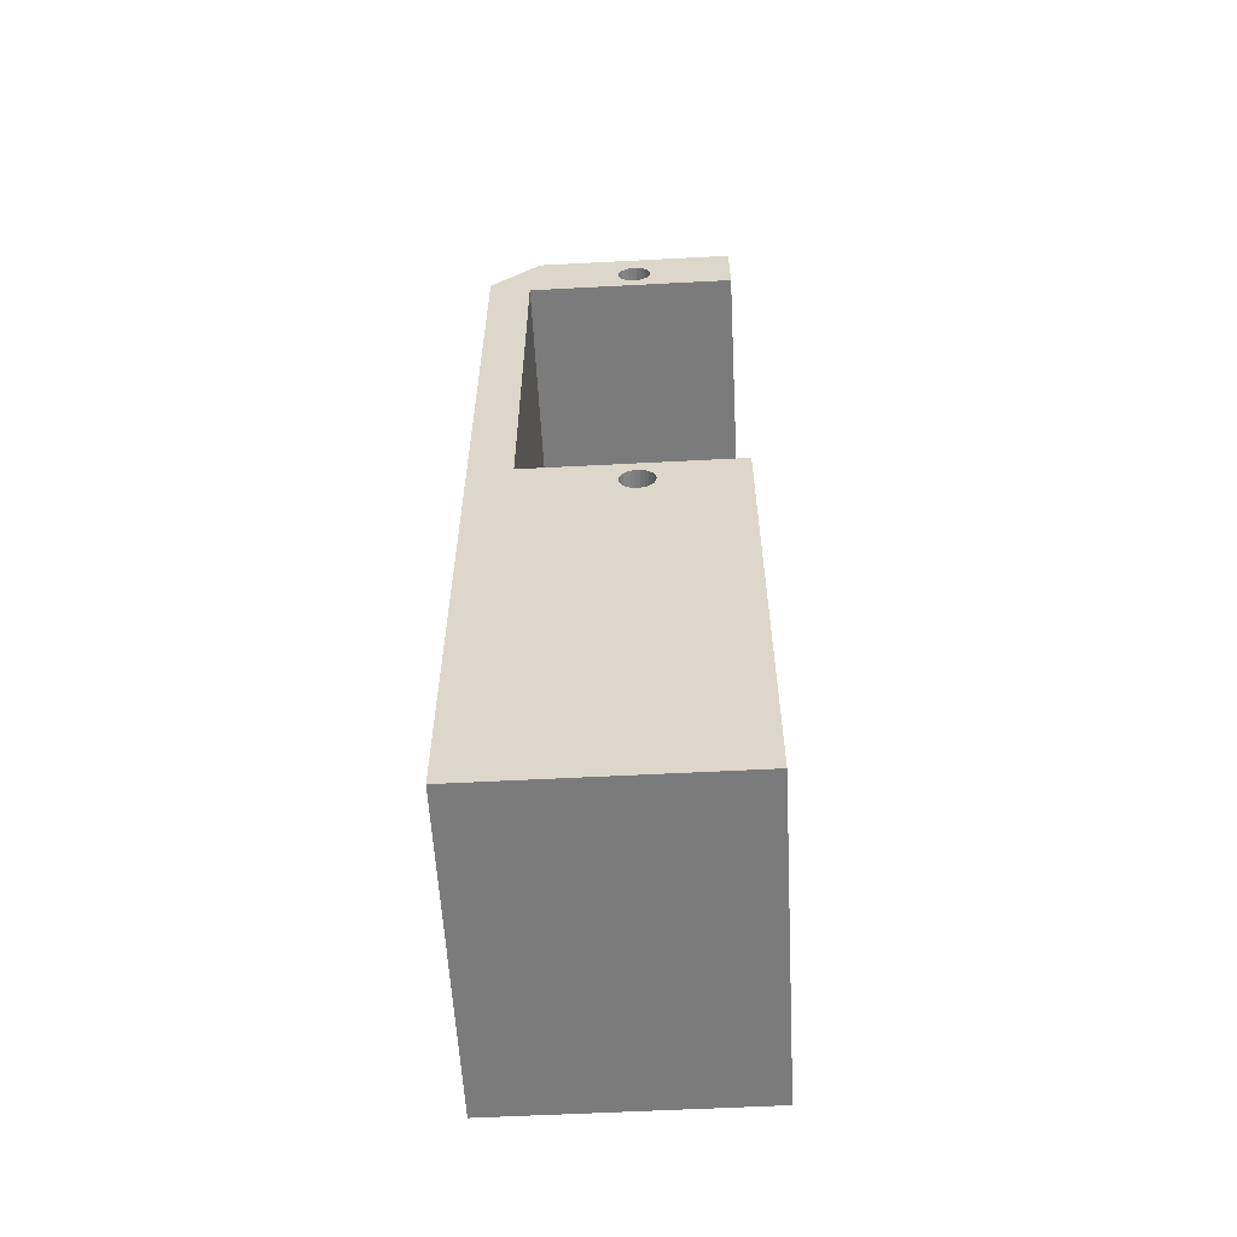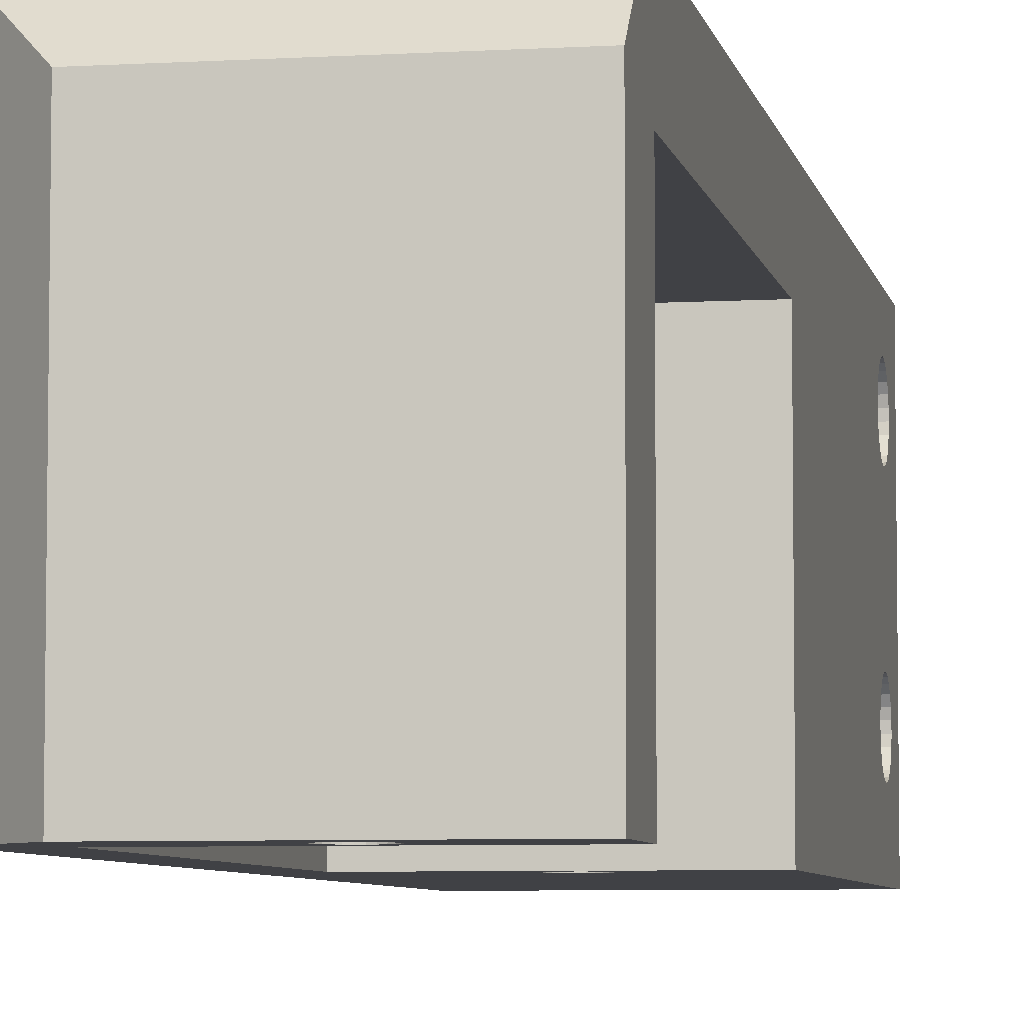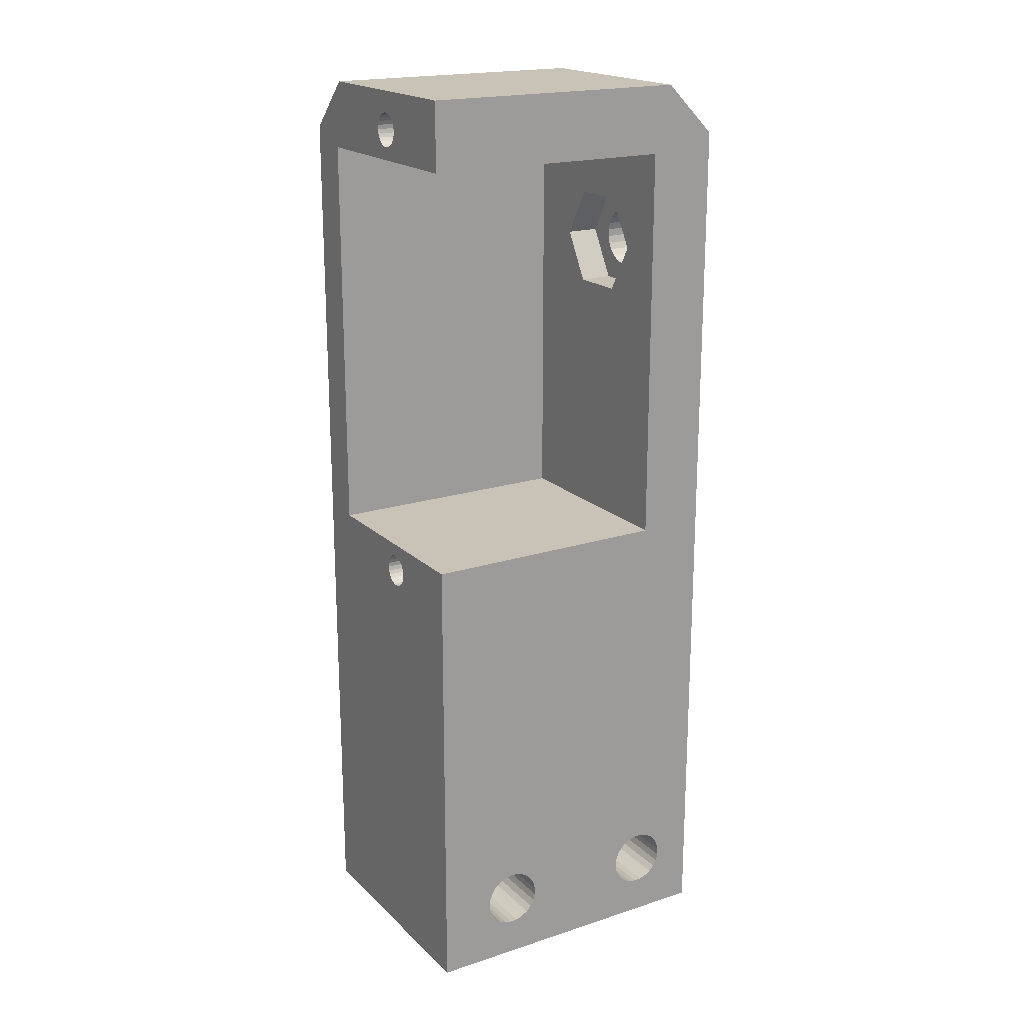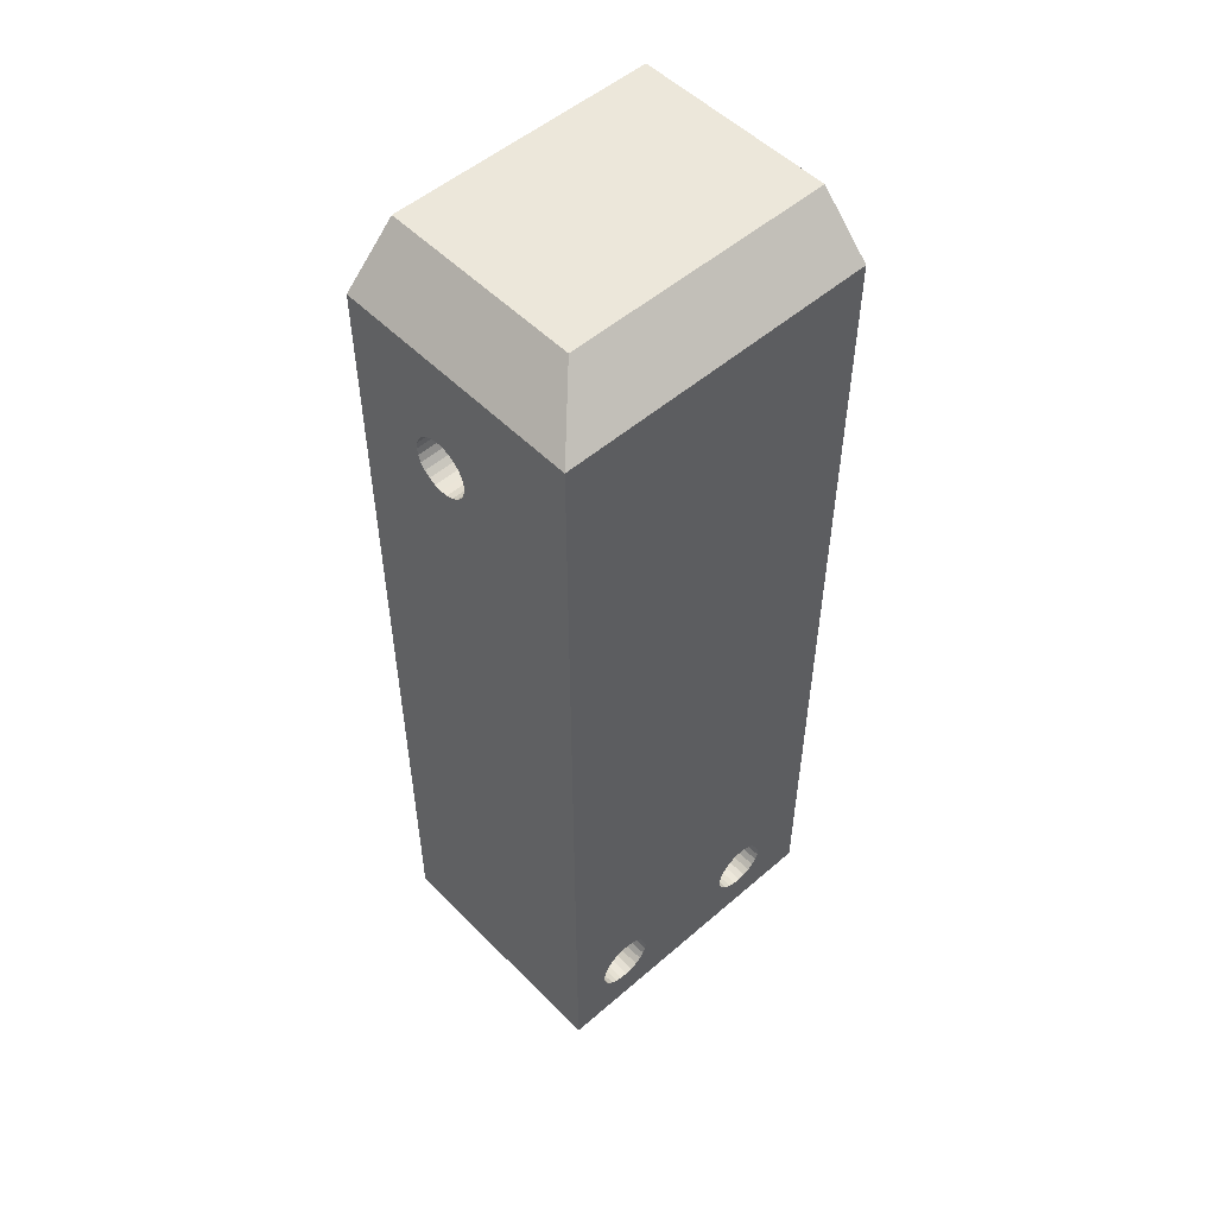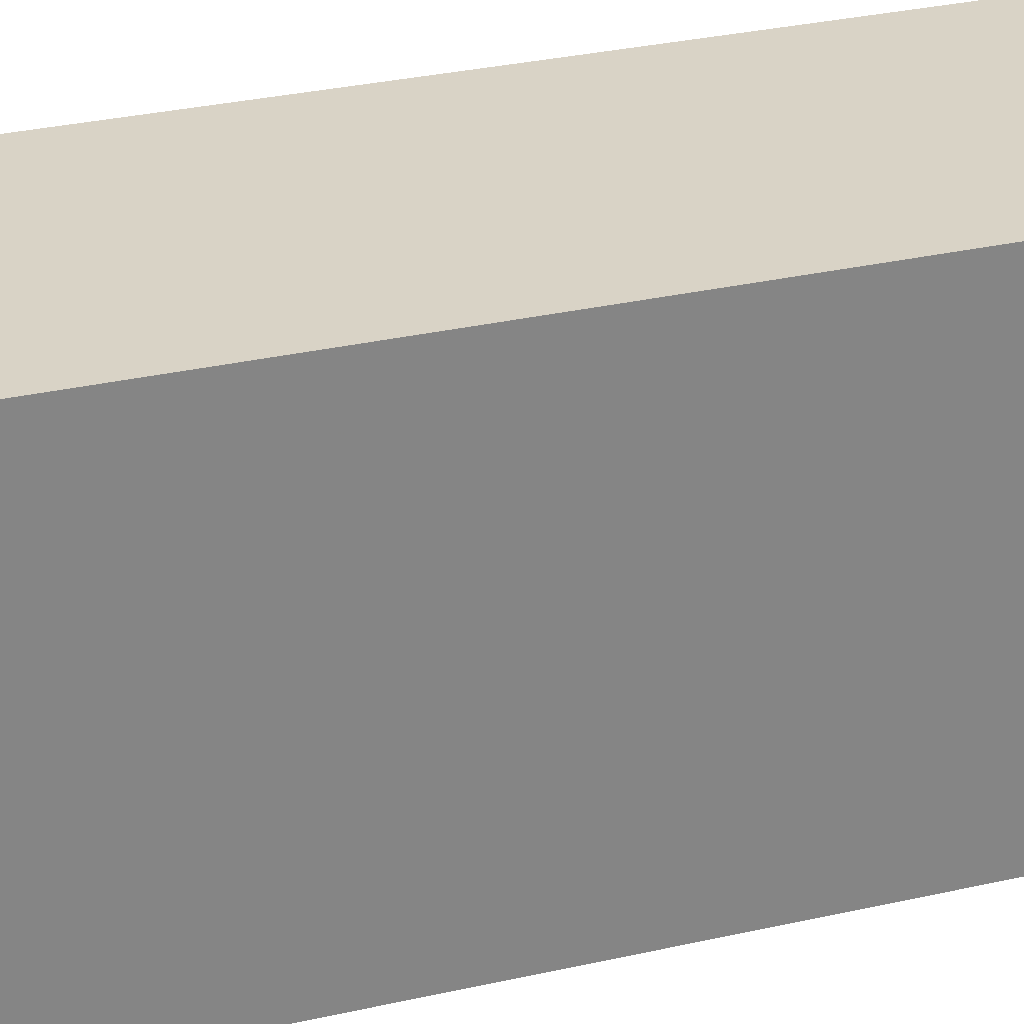
<metadata>
{"format":"obj","ext":"obj","renderer":"f3d","projection":"perspective","resolution":1024,"background":"white","views":[{"elev":-58.5,"azim":3.1,"up":"+Z"},{"elev":-5.9,"azim":10.5,"up":"+Y"},{"elev":19.4,"azim":58.8,"up":"+Z"},{"elev":52.4,"azim":-132.9,"up":"+Z"},{"elev":28.3,"azim":-109.5,"up":"+Y"}]}
</metadata>
<code>
o Part__Mirroring007009
v -308.4 66 127.3
v -308.1 66 127
v -316 66 82.5
v -307.7 66 126.8
v -307.3 66 126.6
v -316 66 135.5
v -308.6 66 127.7
v -308.7 66 128.1
v -306.9 66 126.6
v -301 66 82.5
v -308.7 66 128.6
v -306.5 66 126.7
v -308.6 66 129
v -306.1 66 126.9
v -308.4 66 129.4
v -305.7 66 127.2
v -308.1 66 129.7
v -307.7 66 129.9
v -307.3 66 130.1
v -301 66 135.5
v -305.3 66 127.9
v -305.2 66 128.3
v -306.9 66 130.1
v -306.5 66 130
v -306.1 66 129.8
v -305.7 66 129.5
v -305.5 66 129.2
v -305.3 66 128.8
v -305.5 66 127.5
v -301 53.63 87.14
v -301 53.74 86.72
v -301 60.3 86.94
v -301 60.47 87.34
v -301 63.42 85.47
v -301 63.12 85.15
v -301 62.75 84.92
v -301 53.42 87.53
v -301 60.72 87.7
v -301 63.63 85.86
v -301 62.33 84.78
v -301 53.12 87.85
v -301 63.74 86.28
v -301 61.06 87.98
v -301 61.89 84.75
v -301 52.75 88.08
v -301 63.74 86.72
v -301 61.46 88.16
v -301 47 82.5
v -301 50.72 85.3
v -301 50.47 85.66
v -301 51.06 85.02
v -301 51.46 84.84
v -301 61.46 84.84
v -301 51.89 84.75
v -301 52.33 84.78
v -301 63.63 87.14
v -301 50.3 86.06
v -301 50.25 86.5
v -301 50.3 86.94
v -301 50.47 87.34
v -301 62 110.5
v -301 52.33 88.22
v -301 63.42 87.53
v -301 63.12 87.85
v -301 62.75 88.08
v -301 62.33 88.22
v -301 61.89 88.25
v -301 47 110.5
v -301 51.89 88.25
v -301 51.46 88.16
v -301 51.06 87.98
v -301 50.72 87.7
v -301 53.12 85.15
v -301 61.06 85.02
v -301 60.72 85.3
v -301 53.42 85.47
v -301 62 134.5
v -301 60.47 85.66
v -301 63 138.5
v -301 52.75 84.92
v -301 47 138.5
v -301 47 134.5
v -301 53.63 85.86
v -301 60.3 86.06
v -301 53.74 86.28
v -301 60.25 86.5
v -313 63 138.5
v -316 47 82.5
v -316 60.25 86.5
v -316 53.74 86.28
v -316 53.74 86.72
v -316 60.3 86.94
v -316 63.12 85.15
v -316 63.42 85.47
v -316 53.63 87.14
v -316 62.75 84.92
v -316 60.47 87.34
v -316 63.63 85.86
v -316 62.33 84.78
v -316 60.72 87.7
v -316 53.42 87.53
v -316 63.74 86.28
v -316 61.89 84.75
v -316 63.74 86.72
v -316 53.12 87.85
v -316 61.06 87.98
v -316 61.46 84.84
v -316 63.63 87.14
v -316 61.46 88.16
v -316 52.75 88.08
v -316 52.33 84.78
v -316 50.47 85.66
v -316 50.72 85.3
v -316 51.06 85.02
v -316 51.46 84.84
v -316 51.89 84.75
v -316 50.3 86.06
v -316 52.33 88.22
v -316 50.25 86.5
v -316 50.3 86.94
v -316 50.47 87.34
v -316 63.42 87.53
v -316 63.12 87.85
v -316 62.75 88.08
v -316 62.33 88.22
v -316 61.89 88.25
v -316 51.89 88.25
v -316 47 135.5
v -316 51.46 88.16
v -316 51.06 87.98
v -316 50.72 87.7
v -316 60.72 85.3
v -316 61.06 85.02
v -316 53.12 85.15
v -316 60.47 85.66
v -316 53.42 85.47
v -316 52.75 84.92
v -316 60.3 86.06
v -316 53.63 85.86
v -306.5 64 130
v -306.9 64 130.1
v -306.1 64 129.8
v -305.3 64 127.9
v -305.2 64 128.3
v -305.7 64 129.5
v -305.5 64 127.5
v -305.5 64 129.2
v -305.7 64 127.2
v -305.3 64 128.8
v -306.1 64 126.9
v -306.5 64 126.7
v -306.9 64 126.6
v -307.3 64 126.6
v -307.7 64 126.8
v -308.1 64 127
v -308.4 64 127.3
v -308.6 64 127.7
v -308.7 64 128.1
v -308.7 64 128.6
v -308.6 64 129
v -308.4 64 129.4
v -308.1 64 129.7
v -307.7 64 129.9
v -307.3 64 130.1
v -313 47 138.5
v -307.5 47 135.4
v -313.5 47 134.5
v -307.2 47 135.3
v -308 47 136.2
v -308 47 135.9
v -313.5 47 110.5
v -307.7 47 108
v -307.8 47 108.2
v -308 47 136.4
v -307.5 47 107.9
v -308 47 108.4
v -307.2 47 107.8
v -307.9 47 136.7
v -308 47 108.7
v -307 47 107.8
v -307.8 47 136.9
v -308 47 108.9
v -306.8 47 107.8
v -307.6 47 137.1
v -307.9 47 109.2
v -306.5 47 107.9
v -307.4 47 137.2
v -307.8 47 109.4
v -306.3 47 108
v -307.1 47 137.2
v -307.6 47 109.6
v -307.4 47 109.7
v -307.1 47 109.7
v -306 47 136.4
v -306 47 136.2
v -306 47 135.9
v -306.2 47 135.7
v -306.3 47 135.5
v -306.5 47 135.4
v -306.8 47 135.3
v -307 47 135.2
v -306.9 47 137.2
v -306.6 47 137.2
v -306.4 47 137.1
v -306.2 47 136.9
v -306.9 47 109.7
v -306.6 47 109.7
v -306.1 47 136.7
v -306.4 47 109.6
v -306.2 47 109.4
v -306.1 47 109.2
v -306 47 108.9
v -306 47 108.7
v -306 47 108.4
v -306.2 47 108.2
v -307.7 47 135.5
v -307.8 47 135.7
v -313.5 62 134.5
v -310.3 62 128.3
v -308.6 62 131.2
v -305.4 62 131.2
v -303.7 62 128.3
v -313.5 62 110.5
v -308.6 62 125.5
v -305.4 62 125.5
v -305.4 64 131.2
v -303.7 64 128.3
v -308.6 64 131.2
v -305.4 64 125.5
v -310.3 64 128.3
v -308.6 64 125.5
v -306 62 135.9
v -306.2 62 135.7
v -307 62 135.2
v -307.2 62 135.3
v -306.3 62 135.5
v -306.5 62 135.4
v -307.5 62 135.4
v -306.8 62 135.3
v -307.7 62 135.5
v -307.8 62 135.7
v -308 62 135.9
v -308 62 136.2
v -308 62 136.4
v -307.9 62 136.7
v -307.8 62 136.9
v -307.6 62 137.1
v -307.4 62 137.2
v -307.1 62 137.2
v -306.9 62 137.2
v -306.6 62 137.2
v -306.4 62 137.1
v -306.2 62 136.9
v -306.1 62 136.7
v -306 62 136.4
v -306 62 136.2
v -306 62 108.7
v -306 62 108.4
v -306.2 62 108.2
v -306.3 62 108
v -307 62 107.8
v -307.2 62 107.8
v -306.5 62 107.9
v -307.5 62 107.9
v -307.7 62 108
v -306.8 62 107.8
v -307.8 62 108.2
v -308 62 108.4
v -308 62 108.7
v -308 62 108.9
v -307.9 62 109.2
v -307.8 62 109.4
v -307.6 62 109.6
v -307.4 62 109.7
v -307.1 62 109.7
v -306.9 62 109.7
v -306.6 62 109.7
v -306.4 62 109.6
v -306.2 62 109.4
v -306.1 62 109.2
v -306 62 108.9
f 1 2 3
f 4 3 2
f 5 3 4
f 6 7 1
f 6 8 7
f 6 1 3
f 9 10 3
f 9 3 5
f 11 8 6
f 12 10 9
f 13 11 6
f 14 10 12
f 15 13 6
f 16 10 14
f 17 15 6
f 18 17 6
f 19 18 6
f 20 21 22
f 20 23 19
f 20 24 23
f 20 25 24
f 20 26 25
f 20 27 26
f 20 28 27
f 20 22 28
f 20 19 6
f 20 10 21
f 21 10 29
f 29 10 16
f 30 31 32
f 30 32 33
f 34 35 10
f 36 10 35
f 37 30 33
f 37 33 38
f 39 34 10
f 40 10 36
f 41 37 38
f 42 39 10
f 41 38 43
f 44 10 40
f 45 41 43
f 46 42 10
f 45 43 47
f 48 49 50
f 48 51 49
f 48 52 51
f 53 10 44
f 48 54 52
f 48 55 54
f 48 10 55
f 56 46 10
f 57 48 50
f 58 48 57
f 59 48 58
f 60 48 59
f 61 62 45
f 61 45 47
f 61 63 56
f 61 64 63
f 61 65 64
f 61 66 65
f 61 67 66
f 61 47 67
f 61 56 10
f 68 69 62
f 68 70 69
f 68 71 70
f 68 72 71
f 68 60 72
f 68 62 61
f 73 74 75
f 68 48 60
f 20 61 10
f 76 73 75
f 77 61 20
f 76 75 78
f 79 77 20
f 80 74 73
f 80 53 74
f 81 82 77
f 81 77 79
f 83 76 78
f 83 78 84
f 55 53 80
f 55 10 53
f 85 83 84
f 85 84 86
f 31 85 86
f 31 86 32
f 87 79 20
f 87 20 6
f 88 3 10
f 88 10 48
f 89 90 91
f 92 89 91
f 3 93 94
f 92 91 95
f 93 3 96
f 97 92 95
f 3 94 98
f 96 3 99
f 100 97 101
f 3 98 102
f 97 95 101
f 99 3 103
f 3 102 104
f 100 101 105
f 106 100 105
f 103 3 107
f 3 104 108
f 109 106 110
f 106 105 110
f 111 3 88
f 112 113 88
f 113 114 88
f 114 115 88
f 115 116 88
f 116 111 88
f 112 88 117
f 109 110 118
f 117 88 119
f 119 88 120
f 120 88 121
f 108 122 6
f 122 123 6
f 123 124 6
f 124 125 6
f 125 126 6
f 126 109 6
f 109 118 6
f 3 108 6
f 118 127 128
f 127 129 128
f 129 130 128
f 130 131 128
f 132 133 134
f 6 118 128
f 121 88 128
f 131 121 128
f 135 132 136
f 132 134 136
f 134 133 137
f 133 107 137
f 138 135 139
f 135 136 139
f 137 107 111
f 107 3 111
f 89 138 90
f 138 139 90
f 140 23 24
f 140 141 23
f 142 24 25
f 142 140 24
f 143 22 21
f 143 144 22
f 145 25 26
f 145 142 25
f 146 21 29
f 146 143 21
f 147 26 27
f 147 145 26
f 148 29 16
f 148 146 29
f 149 27 28
f 149 28 22
f 149 147 27
f 144 149 22
f 150 16 14
f 150 148 16
f 151 14 12
f 151 12 9
f 151 150 14
f 152 151 9
f 153 9 5
f 153 5 4
f 153 152 9
f 154 153 4
f 155 4 2
f 155 154 4
f 156 2 1
f 156 155 2
f 157 1 7
f 157 156 1
f 158 157 7
f 158 7 8
f 159 158 8
f 159 8 11
f 160 159 11
f 160 11 13
f 161 13 15
f 161 160 13
f 162 15 17
f 162 161 15
f 163 17 18
f 163 162 17
f 164 18 19
f 164 163 18
f 141 19 23
f 141 164 19
f 79 87 81
f 81 87 165
f 166 167 168
f 165 167 169
f 167 170 169
f 171 88 172
f 171 172 173
f 165 169 174
f 172 88 175
f 171 173 176
f 175 88 177
f 165 174 178
f 171 176 179
f 88 48 180
f 177 88 180
f 165 178 181
f 171 179 182
f 180 48 183
f 165 181 184
f 171 182 185
f 183 48 186
f 165 184 187
f 171 185 188
f 186 48 189
f 165 187 190
f 171 188 191
f 171 191 192
f 171 192 193
f 194 195 82
f 195 196 82
f 196 197 82
f 197 198 82
f 198 199 82
f 199 200 82
f 200 201 82
f 190 202 81
f 202 203 81
f 203 204 81
f 204 205 81
f 206 207 68
f 205 208 81
f 207 209 68
f 208 194 81
f 209 210 68
f 194 82 81
f 210 211 68
f 165 190 81
f 211 212 68
f 212 213 68
f 213 214 68
f 201 167 82
f 214 215 68
f 168 167 201
f 215 189 68
f 206 68 171
f 193 206 171
f 189 48 68
f 88 171 128
f 128 171 167
f 128 167 165
f 167 216 217
f 216 167 166
f 167 217 170
f 82 218 77
f 82 167 218
f 219 220 218
f 77 220 221
f 77 218 220
f 222 77 221
f 223 224 219
f 223 219 218
f 61 225 224
f 61 222 225
f 61 224 223
f 61 77 222
f 68 61 223
f 171 68 223
f 129 127 70
f 130 129 70
f 130 70 71
f 117 58 57
f 117 119 58
f 131 130 71
f 131 71 72
f 131 72 60
f 112 57 50
f 121 131 60
f 112 117 57
f 120 121 60
f 113 50 49
f 120 60 59
f 113 112 50
f 120 59 58
f 119 120 58
f 114 49 51
f 114 113 49
f 115 51 52
f 115 114 51
f 116 52 54
f 116 54 55
f 116 115 52
f 111 116 55
f 137 55 80
f 137 80 73
f 137 111 55
f 134 137 73
f 136 73 76
f 136 134 73
f 139 76 83
f 139 83 85
f 139 136 76
f 90 139 85
f 91 90 85
f 91 85 31
f 95 91 31
f 95 31 30
f 101 95 30
f 101 30 37
f 105 101 37
f 105 37 41
f 110 105 41
f 110 41 45
f 110 45 62
f 118 110 62
f 127 118 62
f 127 62 69
f 127 69 70
f 109 126 47
f 106 109 47
f 106 47 43
f 138 86 84
f 138 89 86
f 100 106 43
f 100 43 38
f 100 38 33
f 135 84 78
f 97 100 33
f 135 138 84
f 92 97 33
f 132 78 75
f 92 33 32
f 132 135 78
f 92 32 86
f 89 92 86
f 133 75 74
f 133 132 75
f 107 74 53
f 107 133 74
f 103 53 44
f 103 44 40
f 103 107 53
f 99 103 40
f 96 40 36
f 96 36 35
f 96 99 40
f 93 96 35
f 94 35 34
f 94 93 35
f 98 34 39
f 98 39 42
f 98 94 34
f 102 98 42
f 104 102 42
f 104 42 46
f 108 104 46
f 108 46 56
f 122 108 56
f 122 56 63
f 123 122 63
f 123 63 64
f 124 123 64
f 124 64 65
f 124 65 66
f 125 124 66
f 126 125 66
f 126 66 67
f 126 67 47
f 87 6 128
f 165 87 128
f 142 145 226
f 147 227 226
f 147 226 145
f 140 142 226
f 149 227 147
f 141 140 226
f 144 227 149
f 143 227 144
f 228 164 141
f 228 141 226
f 163 164 228
f 146 227 143
f 162 163 228
f 161 162 228
f 229 146 148
f 229 148 150
f 229 150 151
f 229 227 146
f 152 229 151
f 230 156 157
f 230 157 158
f 230 158 159
f 230 159 160
f 230 160 161
f 230 161 228
f 231 152 153
f 231 153 154
f 231 154 155
f 231 155 156
f 231 229 152
f 231 156 230
f 218 171 223
f 167 171 218
f 197 196 232
f 197 232 233
f 201 234 235
f 198 197 233
f 198 233 236
f 198 236 237
f 168 201 235
f 199 198 237
f 166 235 238
f 166 168 235
f 200 199 237
f 200 237 239
f 200 239 234
f 216 238 240
f 216 240 241
f 216 166 238
f 201 200 234
f 217 216 241
f 170 241 242
f 170 217 241
f 169 242 243
f 169 243 244
f 169 170 242
f 174 169 244
f 178 244 245
f 178 245 246
f 178 174 244
f 181 246 247
f 181 178 246
f 184 247 248
f 184 181 247
f 187 248 249
f 187 184 248
f 190 187 249
f 190 249 250
f 202 190 250
f 202 250 251
f 203 202 251
f 203 251 252
f 204 203 252
f 205 204 252
f 205 252 253
f 205 253 254
f 208 205 254
f 208 254 255
f 194 208 255
f 195 194 255
f 195 255 256
f 195 256 232
f 196 195 232
f 213 257 258
f 214 213 258
f 215 214 258
f 215 258 259
f 215 259 260
f 177 261 262
f 177 180 261
f 189 215 260
f 189 260 263
f 175 262 264
f 175 177 262
f 186 189 263
f 172 264 265
f 183 263 266
f 183 186 263
f 172 175 264
f 183 266 261
f 180 183 261
f 173 265 267
f 173 172 265
f 176 267 268
f 176 173 267
f 179 268 269
f 179 269 270
f 179 176 268
f 182 179 270
f 185 270 271
f 185 271 272
f 185 182 270
f 188 185 272
f 191 272 273
f 191 188 272
f 192 273 274
f 192 274 275
f 192 191 273
f 193 192 275
f 206 193 275
f 206 275 276
f 207 206 276
f 207 276 277
f 209 207 277
f 209 277 278
f 210 209 278
f 210 278 279
f 211 210 279
f 211 279 280
f 211 280 281
f 212 211 281
f 213 212 281
f 213 281 257
f 225 229 224
f 224 229 231
f 222 227 225
f 225 227 229
f 222 221 227
f 221 226 227
f 221 220 226
f 220 228 226
f 220 219 228
f 219 230 228
f 224 231 219
f 219 231 230
f 244 246 245
f 249 248 247
f 243 246 244
f 251 250 249
f 241 243 242
f 241 246 243
f 240 247 246
f 240 249 247
f 240 246 241
f 238 249 240
f 254 253 252
f 235 251 249
f 235 249 238
f 234 252 251
f 234 254 252
f 234 251 235
f 256 255 254
f 233 232 256
f 236 239 237
f 236 234 239
f 236 254 234
f 236 256 254
f 236 233 256
f 270 272 271
f 275 274 273
f 269 272 270
f 277 276 275
f 267 269 268
f 267 272 269
f 265 273 272
f 265 275 273
f 265 272 267
f 264 275 265
f 280 279 278
f 262 277 275
f 262 275 264
f 261 278 277
f 261 280 278
f 261 277 262
f 257 281 280
f 259 258 257
f 260 266 263
f 260 261 266
f 260 280 261
f 260 257 280
f 260 259 257

</code>
